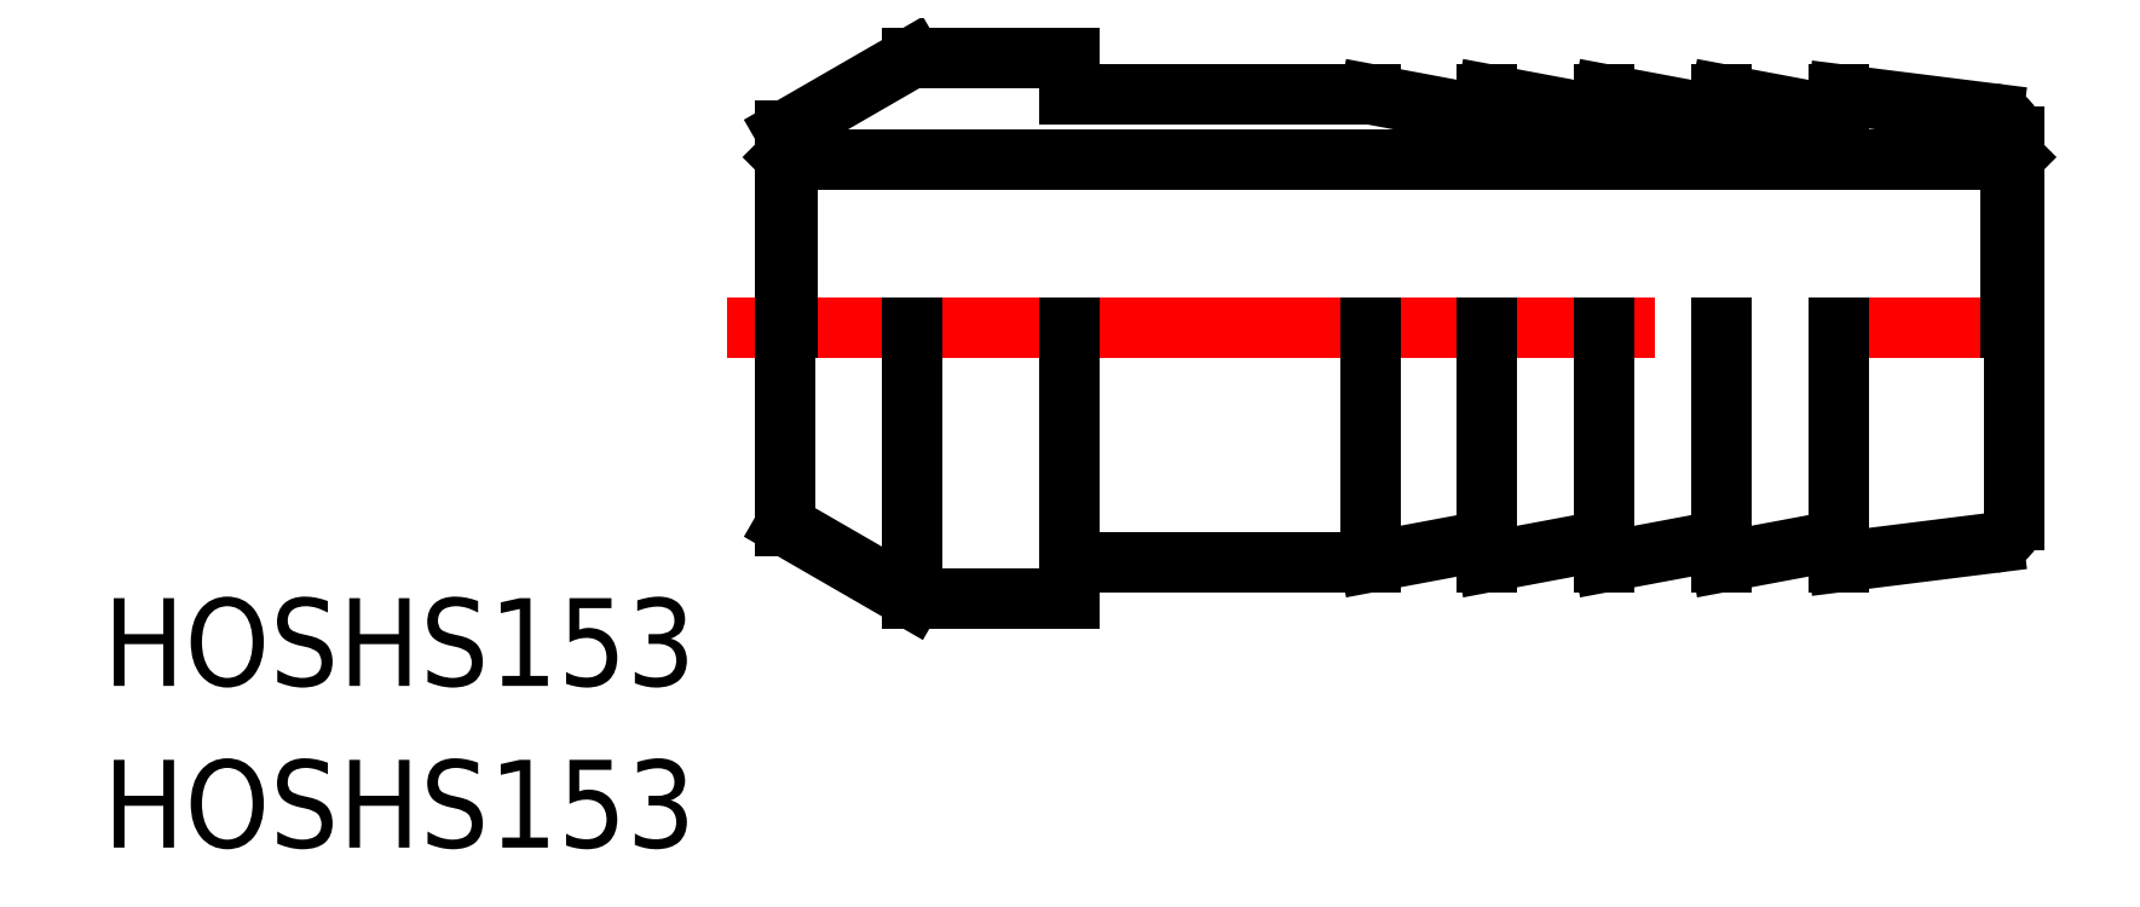
<metadata>
{"format":"dxf","ext":"dxf","renderer":"ezdxf+matplotlib","layout":"modelspace","background":"white","min_lineweight":24,"dpi":150}
</metadata>
<code>
0
SECTION
2
ENTITIES
0
LINE
8
CENTER
10
-2
20
0
30
0
11
44
21
0
31
0
0
TEXT
8
0
10
-23.31
20
-12.23
30
0
40
3
1
HOSHS153
0
TEXT
8
0
10
-23.31
20
-17.76
30
0
40
3
1
HOSHS153
0
LINE
8
0
10
0.1
20
5.75
30
0
11
41.9
21
5.75
31
0
0
LINE
8
0
10
24
20
8
30
0
11
24
21
7.25
31
0
0
LINE
8
0
10
28
20
8
30
0
11
28
21
7.25
31
0
0
LINE
8
0
10
28
20
7.25
30
0
11
24
21
8
31
0
0
LINE
8
0
10
24
20
7.25
30
0
11
20
21
8
31
0
0
LINE
8
0
10
32
20
8
30
0
11
32
21
7.25
31
0
0
LINE
8
0
10
36
20
8
30
0
11
36
21
7.25
31
0
0
LINE
8
0
10
36
20
7.25
30
0
11
32
21
8
31
0
0
LINE
8
0
10
36
20
8
30
0
11
41.3
21
7.338
31
0
0
LINE
8
0
10
32
20
7.25
30
0
11
28
21
8
31
0
0
LINE
8
0
10
42
20
0
30
0
11
42
21
6.544
31
0
0
LINE
8
0
10
41.9
20
5.75
30
0
11
41.9
21
0
31
0
0
ARC
8
0
10
41.2
20
6.544
30
0
40
0.8
50
7e-15
51
82.87
0
LINE
8
0
10
41.9
20
5.75
30
0
11
42
21
5.85
31
0
0
LINE
8
0
10
32
20
8
30
0
11
32
21
8
31
0
0
LINE
8
0
10
20
20
-8
30
0
11
9.713
21
-8
31
0
0
LINE
8
0
10
36
20
-7.25
30
0
11
32
21
-8
31
0
0
LINE
8
0
10
28
20
-8
30
0
11
28
21
0
31
0
0
LINE
8
0
10
24
20
-8
30
0
11
24
21
0
31
0
0
LINE
8
0
10
20
20
-8
30
0
11
20
21
0
31
0
0
LINE
8
0
10
32
20
-8
30
0
11
32
21
0
31
0
0
LINE
8
0
10
28
20
-7.25
30
0
11
24
21
-8
31
0
0
LINE
8
0
10
24
20
-7.25
30
0
11
20
21
-8
31
0
0
LINE
8
0
10
32
20
-7.25
30
0
11
28
21
-8
31
0
0
LINE
8
0
10
32
20
-8
30
0
11
32
21
-8
31
0
0
LINE
8
0
10
42
20
0
30
0
11
42
21
-6.544
31
0
0
LINE
8
0
10
36
20
-8
30
0
11
36
21
0
31
0
0
LINE
8
0
10
36
20
-8
30
0
11
41.3
21
-7.338
31
0
0
ARC
8
0
10
41.2
20
-6.544
30
0
40
0.8
50
277.1
51
7e-15
0
LINE
8
0
10
20
20
8
30
0
11
9.713
21
8
31
0
0
LINE
8
0
10
9.713
20
8
30
0
11
9.713
21
9.25
31
0
0
LINE
8
0
10
0
20
6.75
30
0
11
4.33
21
9.25
31
0
0
LINE
8
0
10
4.33
20
9.25
30
0
11
9.713
21
9.25
31
0
0
LINE
8
0
10
0.1
20
5.75
30
0
11
0.1
21
0
31
0
0
LINE
8
0
10
0
20
-6.75
30
0
11
0
21
6.75
31
0
0
LINE
8
0
10
0.1
20
5.75
30
0
11
0
21
5.85
31
0
0
LINE
8
0
10
4.33
20
-9.25
30
0
11
9.713
21
-9.25
31
0
0
LINE
8
0
10
0
20
-6.75
30
0
11
4.33
21
-9.25
31
0
0
LINE
8
0
10
9.713
20
-9.25
30
0
11
9.713
21
0
31
0
0
LINE
8
0
10
4.33
20
-9.25
30
0
11
4.33
21
0
31
0
0
ENDSEC
0
EOF

</code>
